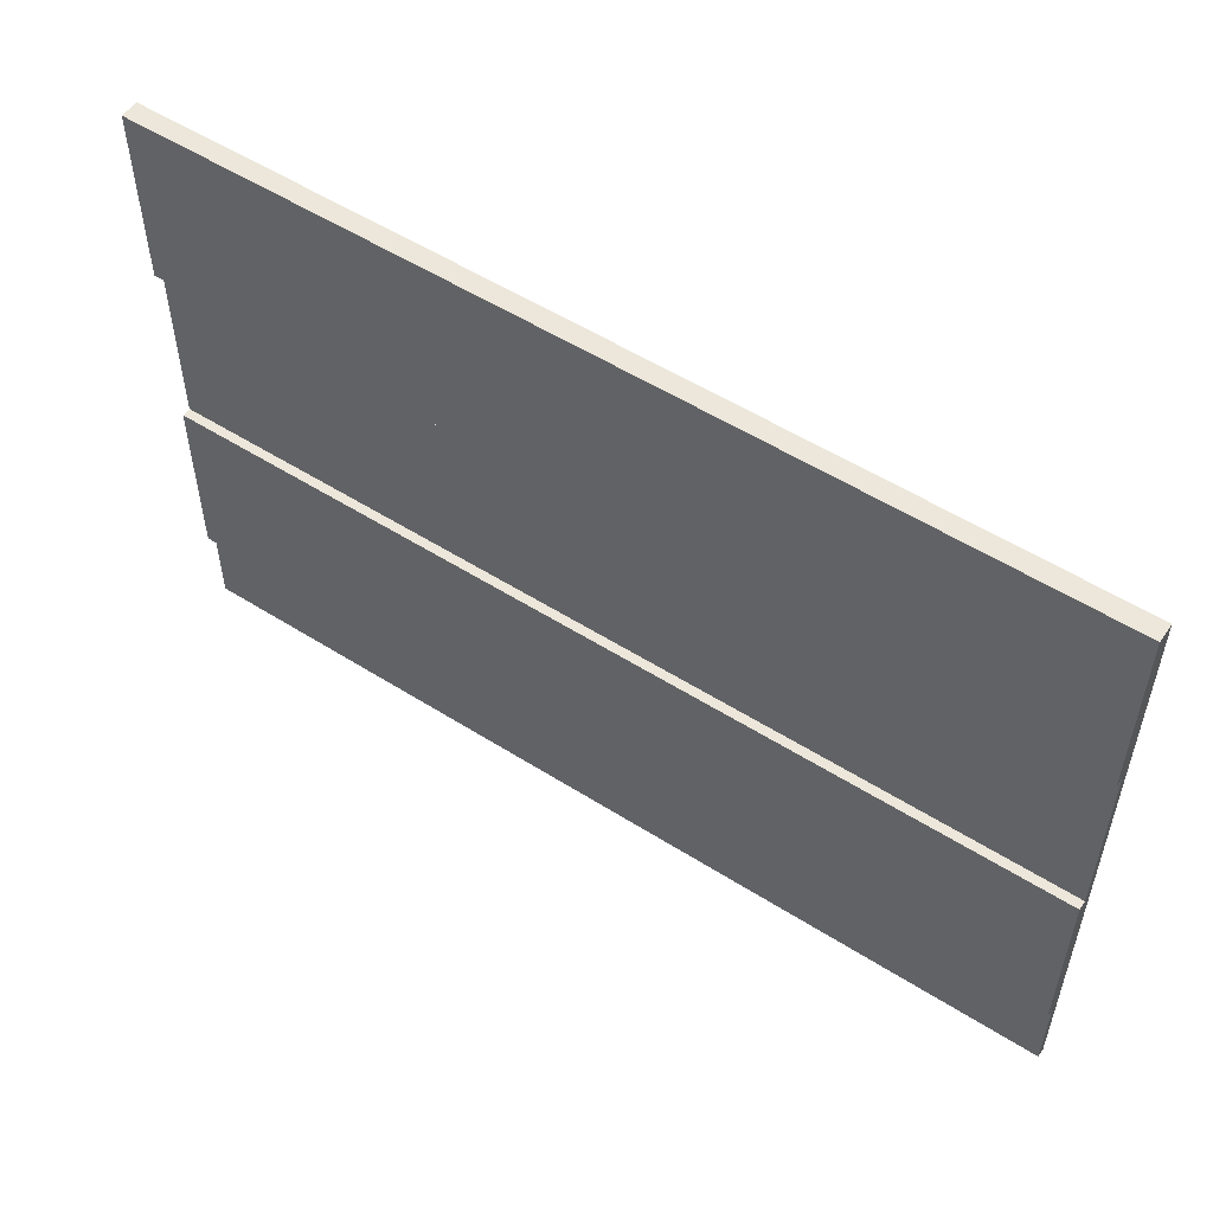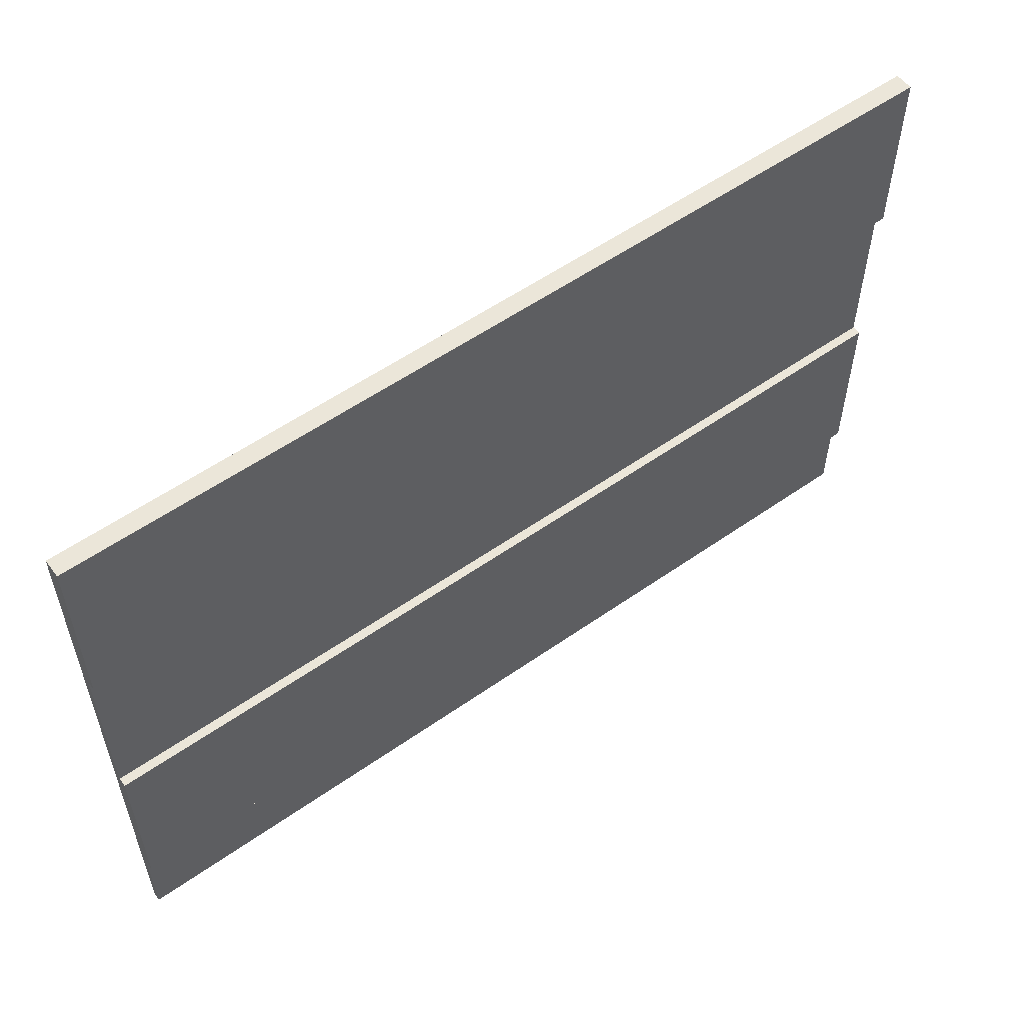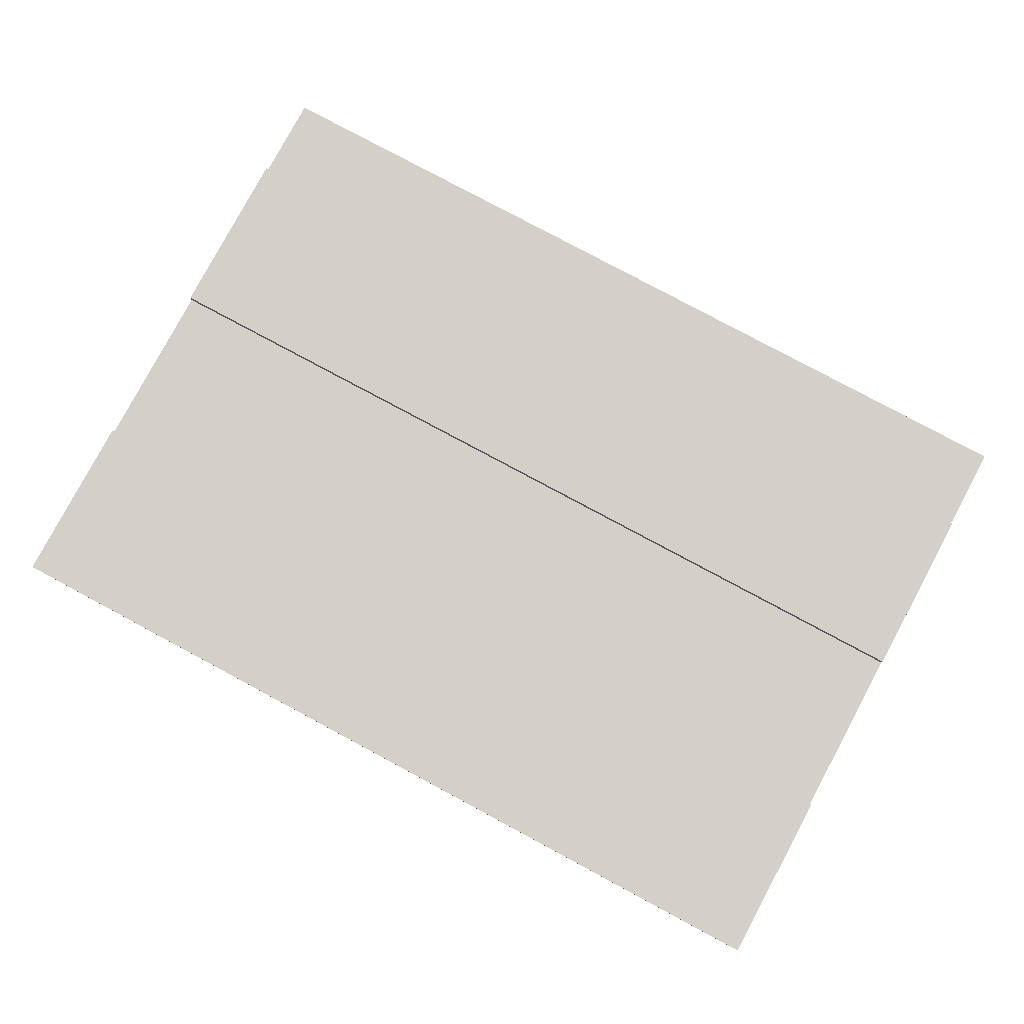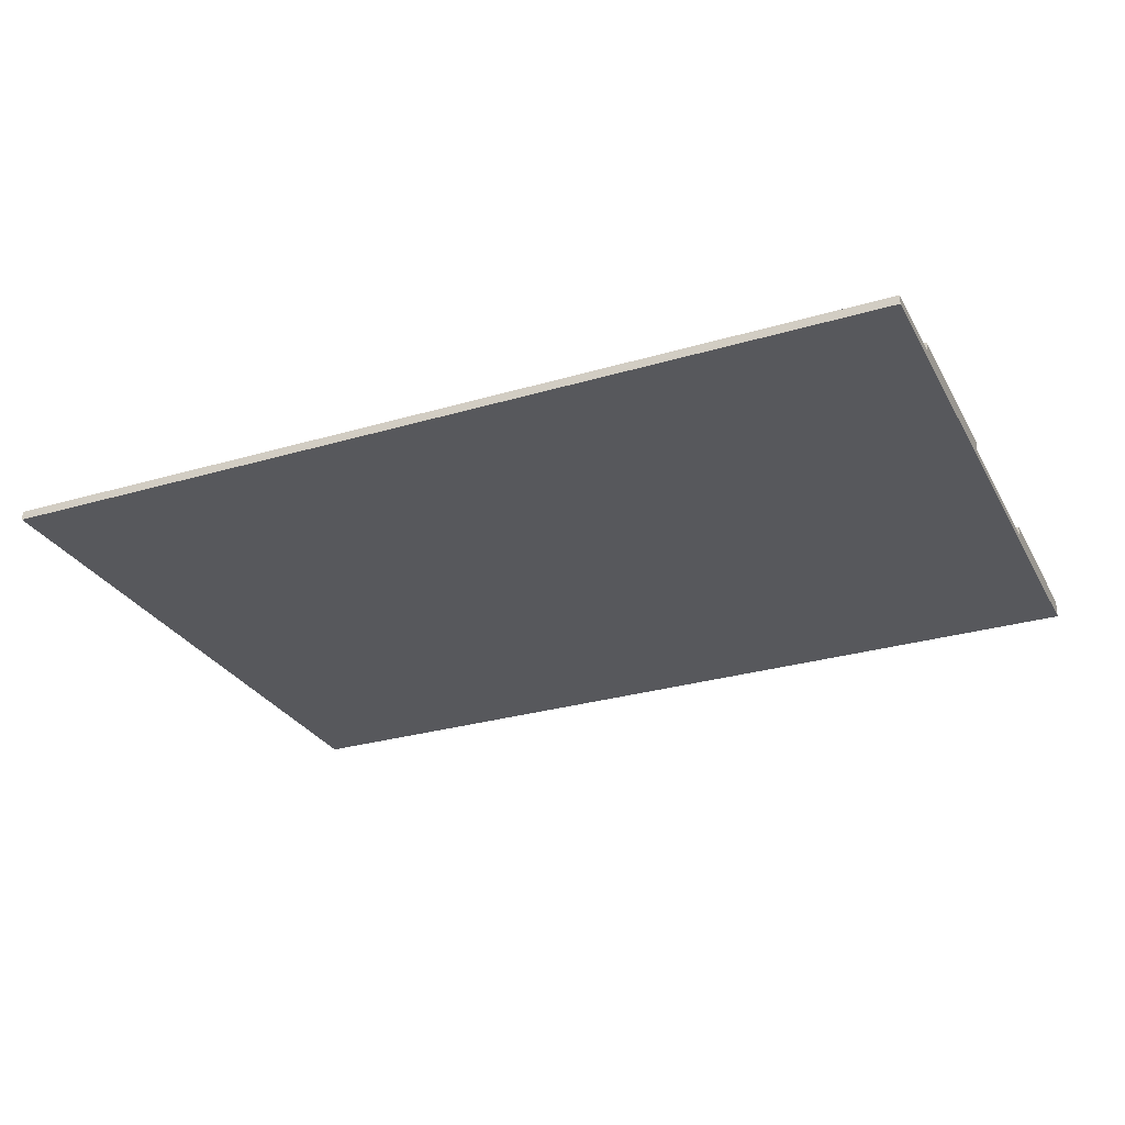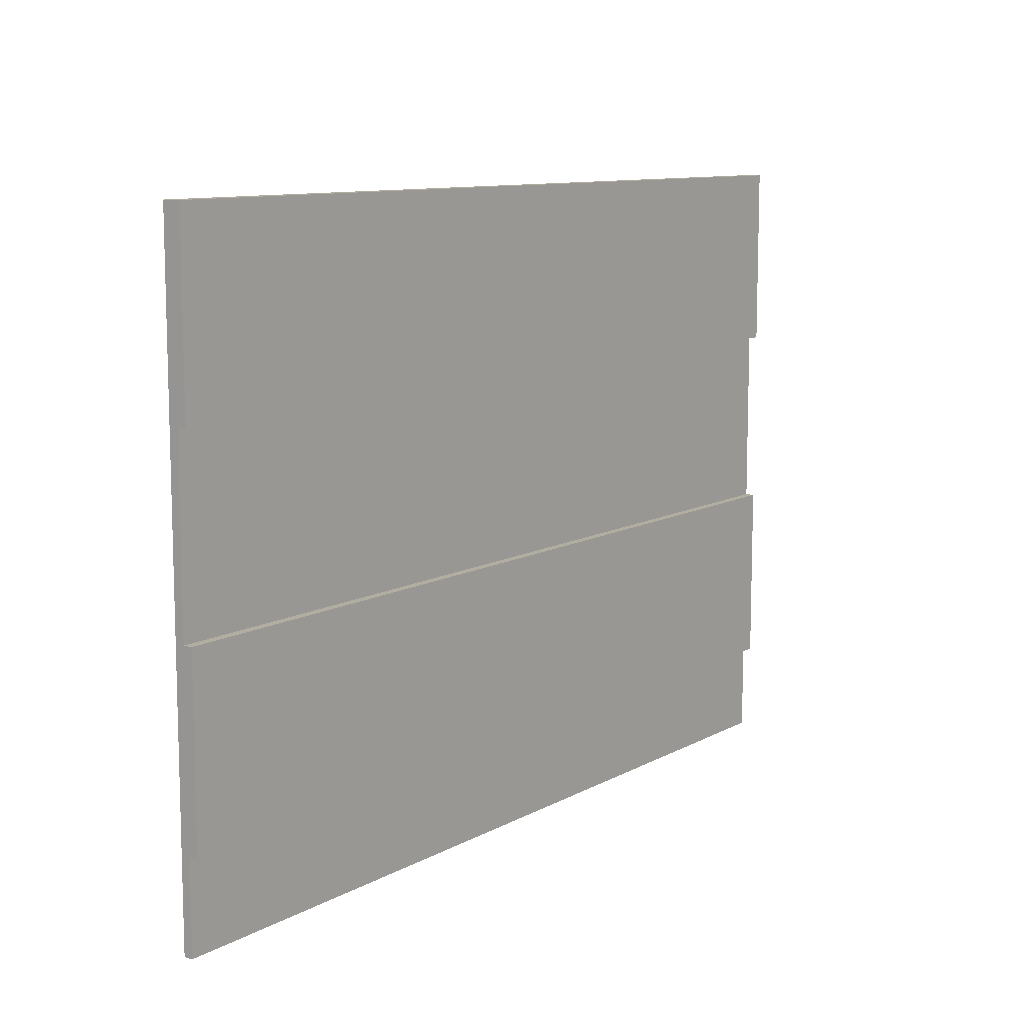
<metadata>
{"format":"obj","ext":"obj","renderer":"f3d","projection":"perspective","resolution":1024,"background":"white","views":[{"elev":53.9,"azim":-146.0,"up":"+Z"},{"elev":55.9,"azim":143.6,"up":"+Z"},{"elev":80.0,"azim":28.2,"up":"+Y"},{"elev":-28.6,"azim":-156.1,"up":"+Y"},{"elev":10.3,"azim":126.5,"up":"+Z"}]}
</metadata>
<code>
o object1
g object1
v 0 0 -0.15
v 0.5 0 -0.15
v 0.5 0 -0.5
v 0 0 -0.5
v 0 0.005 -0.5
v 0.5 0.005 -0.5
v 0.5 0.005 -0.45
v 0 0.005 -0.45
v 0 0.01 -0.45
v 0.5 0.01 -0.45
v 0.5 0.01 -0.35
v 0 0.01 -0.35
v 0.5 0.005 -0.35
v 0 0.005 -0.35
v 0.5 0.005 -0.25
v 0 0.005 -0.25
v 0 0.01 -0.25
v 0.5 0.01 -0.25
v 0.5 0.01 -0.15
v 0 0.01 -0.15
f 4 3 2
f 4 2 1
f 6 3 5
f 3 4 5
f 7 6 8
f 6 5 8
f 10 7 9
f 7 8 9
f 11 10 12
f 10 9 12
f 12 14 11
f 14 13 11
f 15 13 16
f 13 14 16
f 18 15 17
f 15 16 17
f 19 18 20
f 18 17 20
f 8 5 4
f 14 4 1
f 1 20 16
f 20 17 16
f 1 16 14
f 14 8 4
f 14 12 8
f 12 9 8
f 20 1 19
f 1 2 19
f 3 6 7
f 7 10 13
f 13 15 2
f 15 19 2
f 15 18 19
f 10 11 13
f 13 2 3
f 3 7 13

</code>
